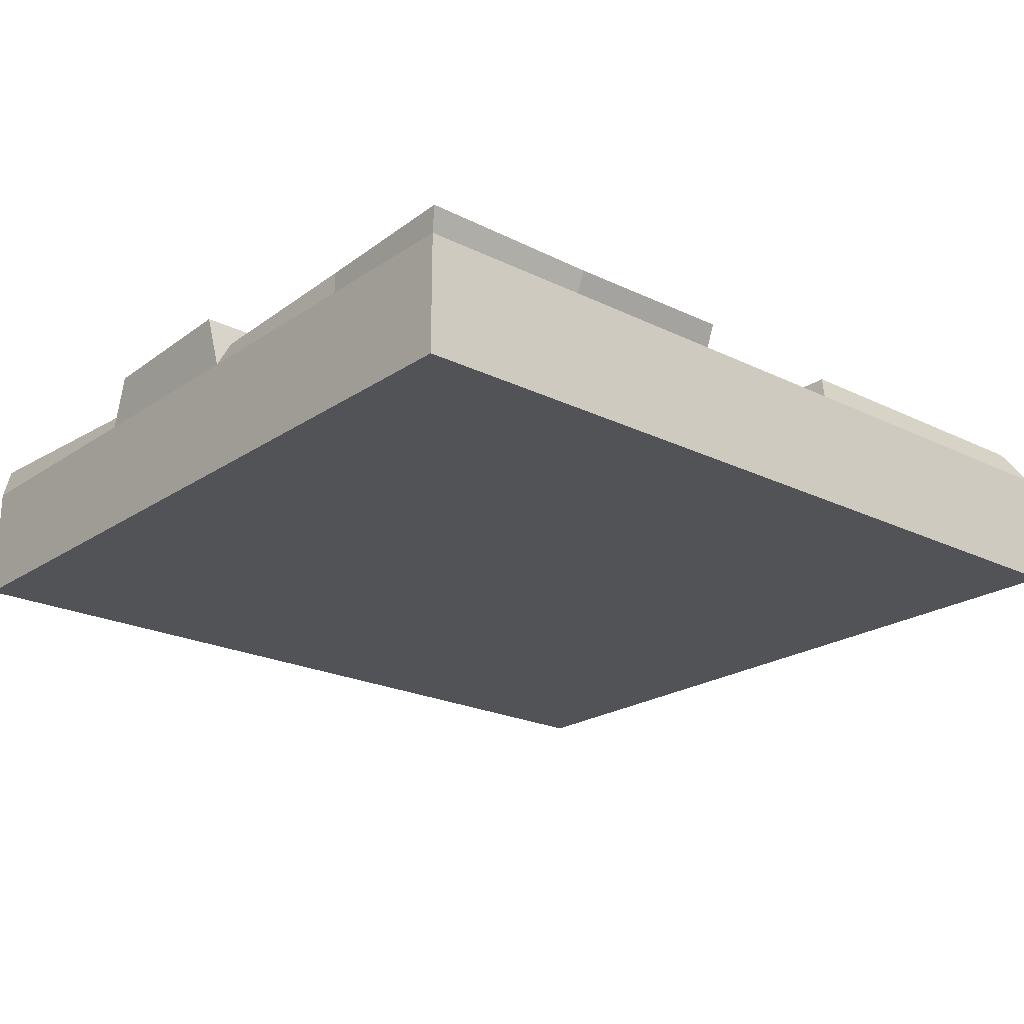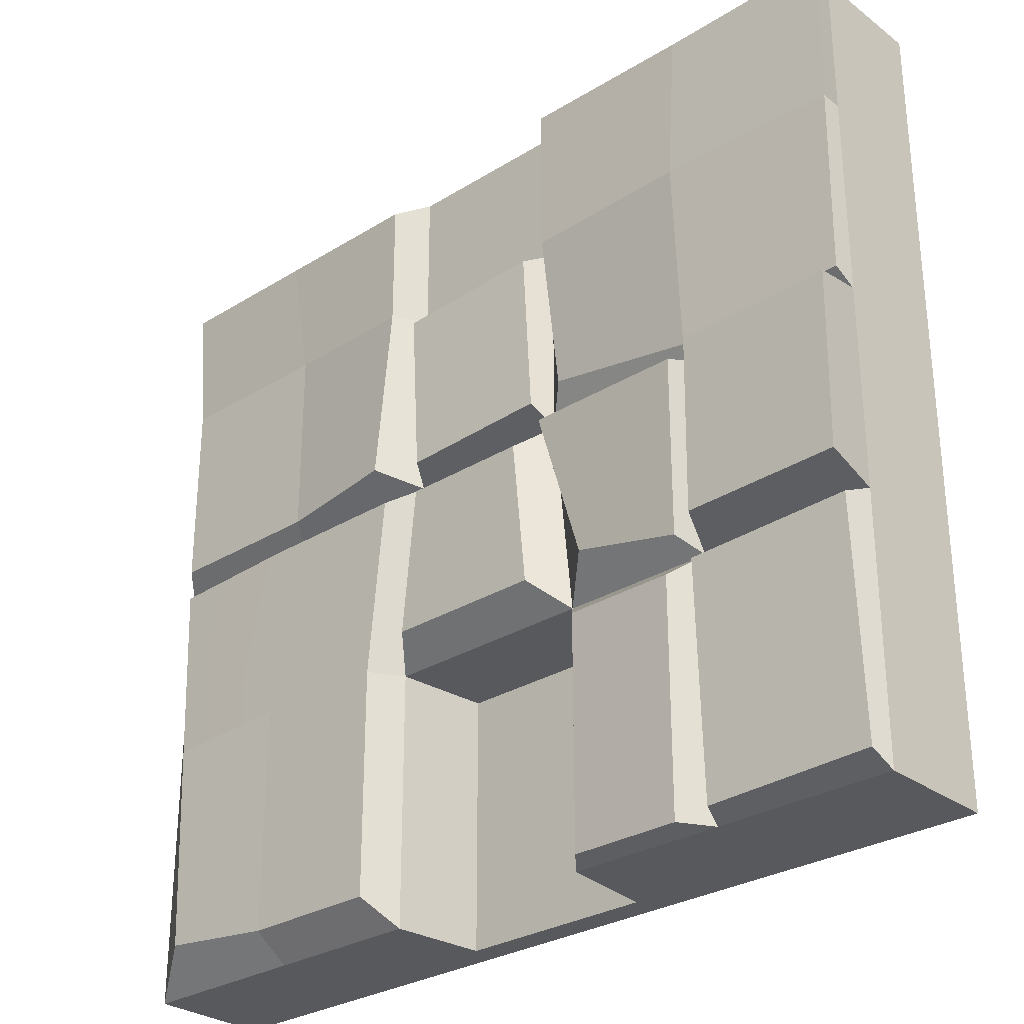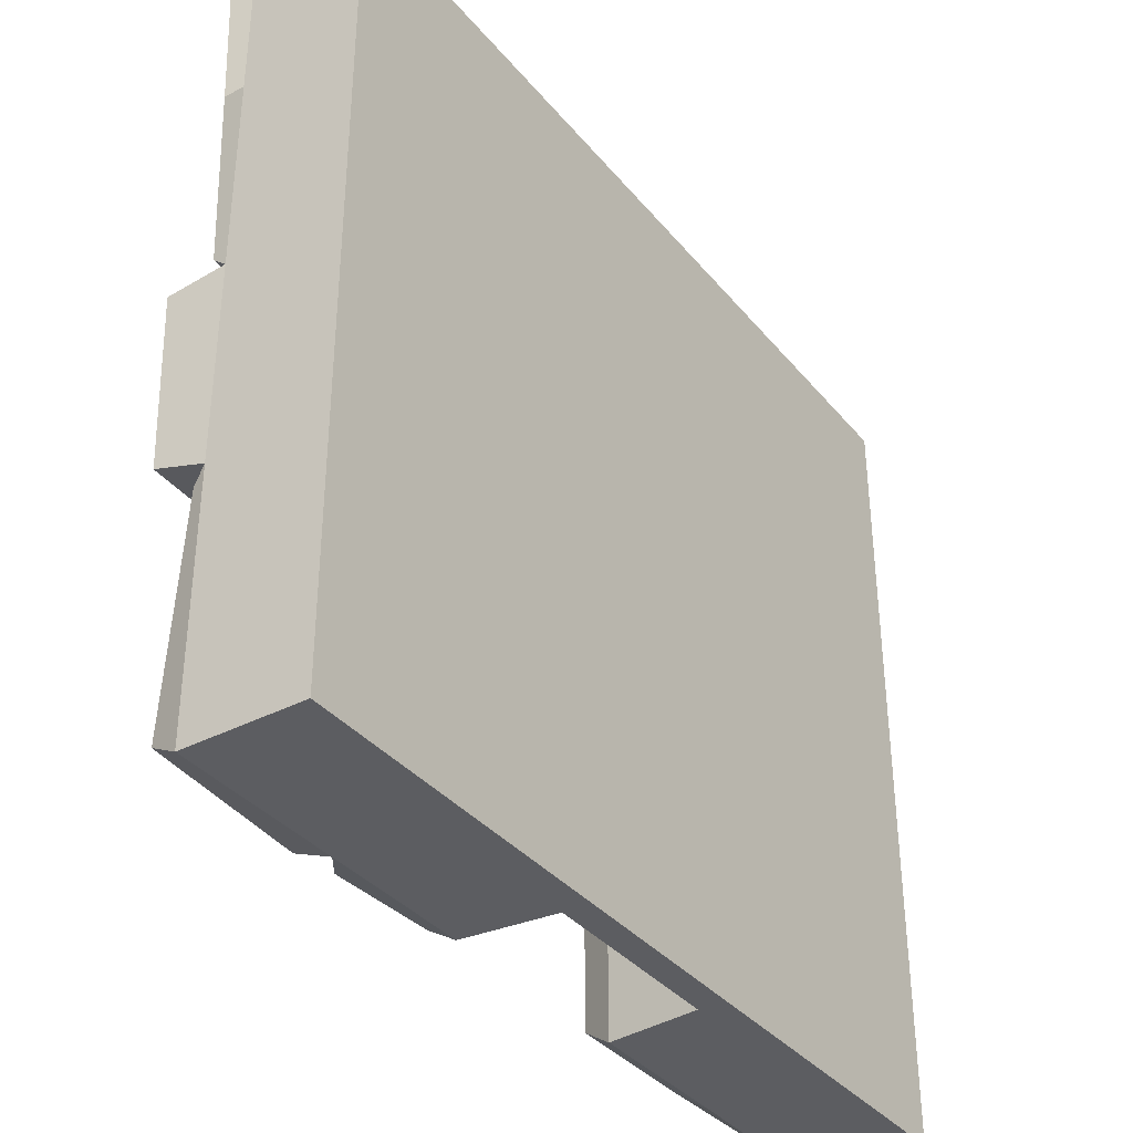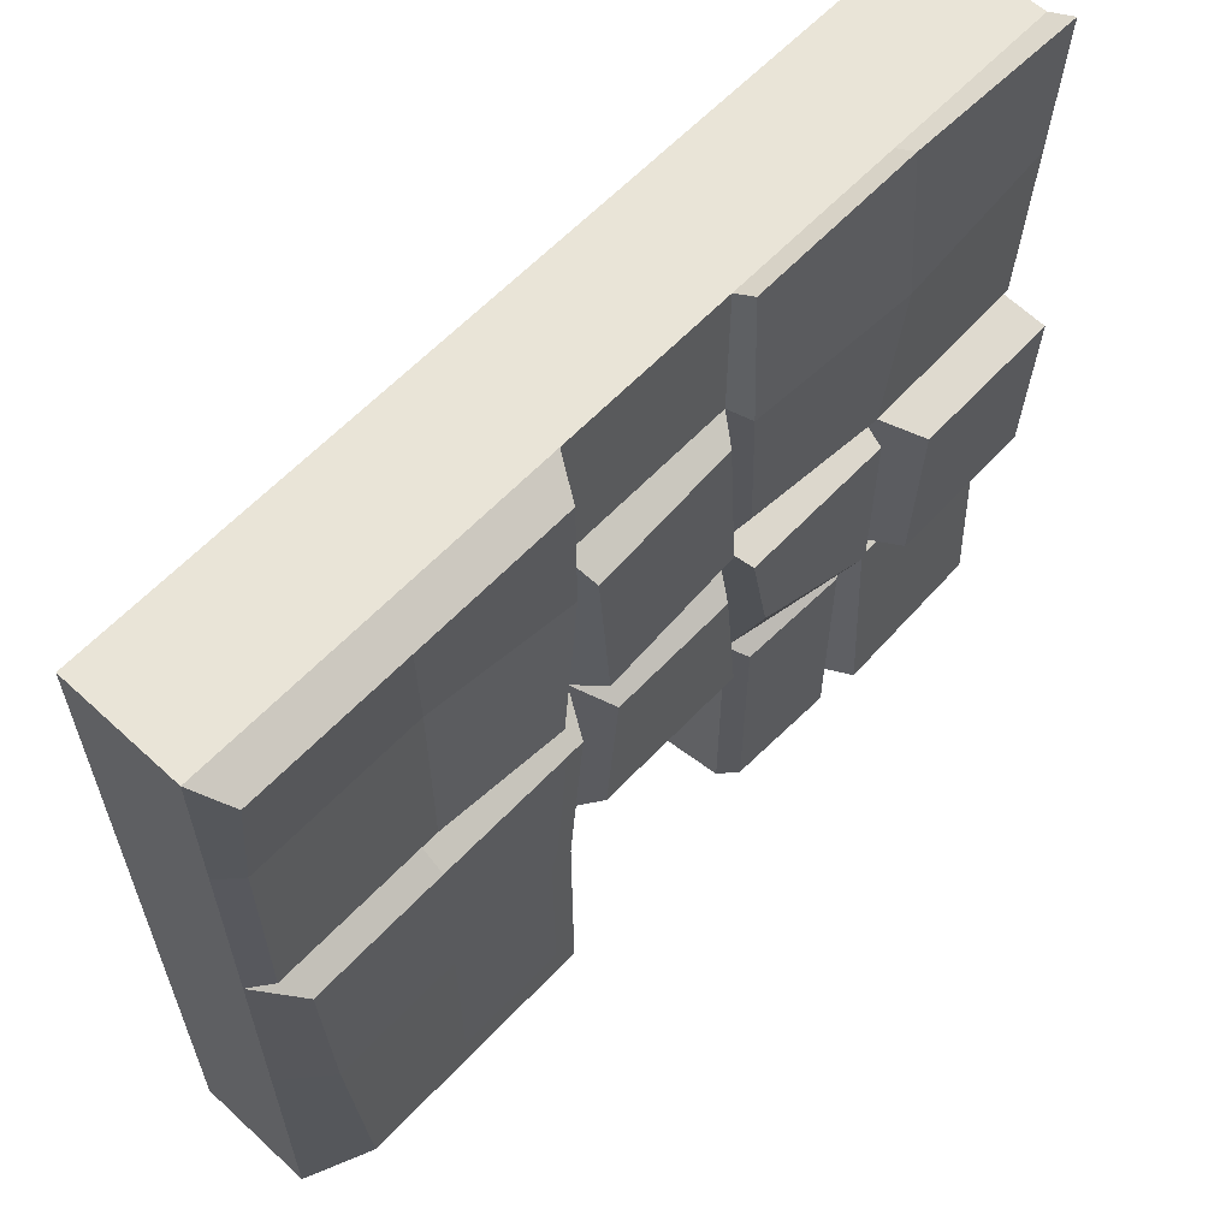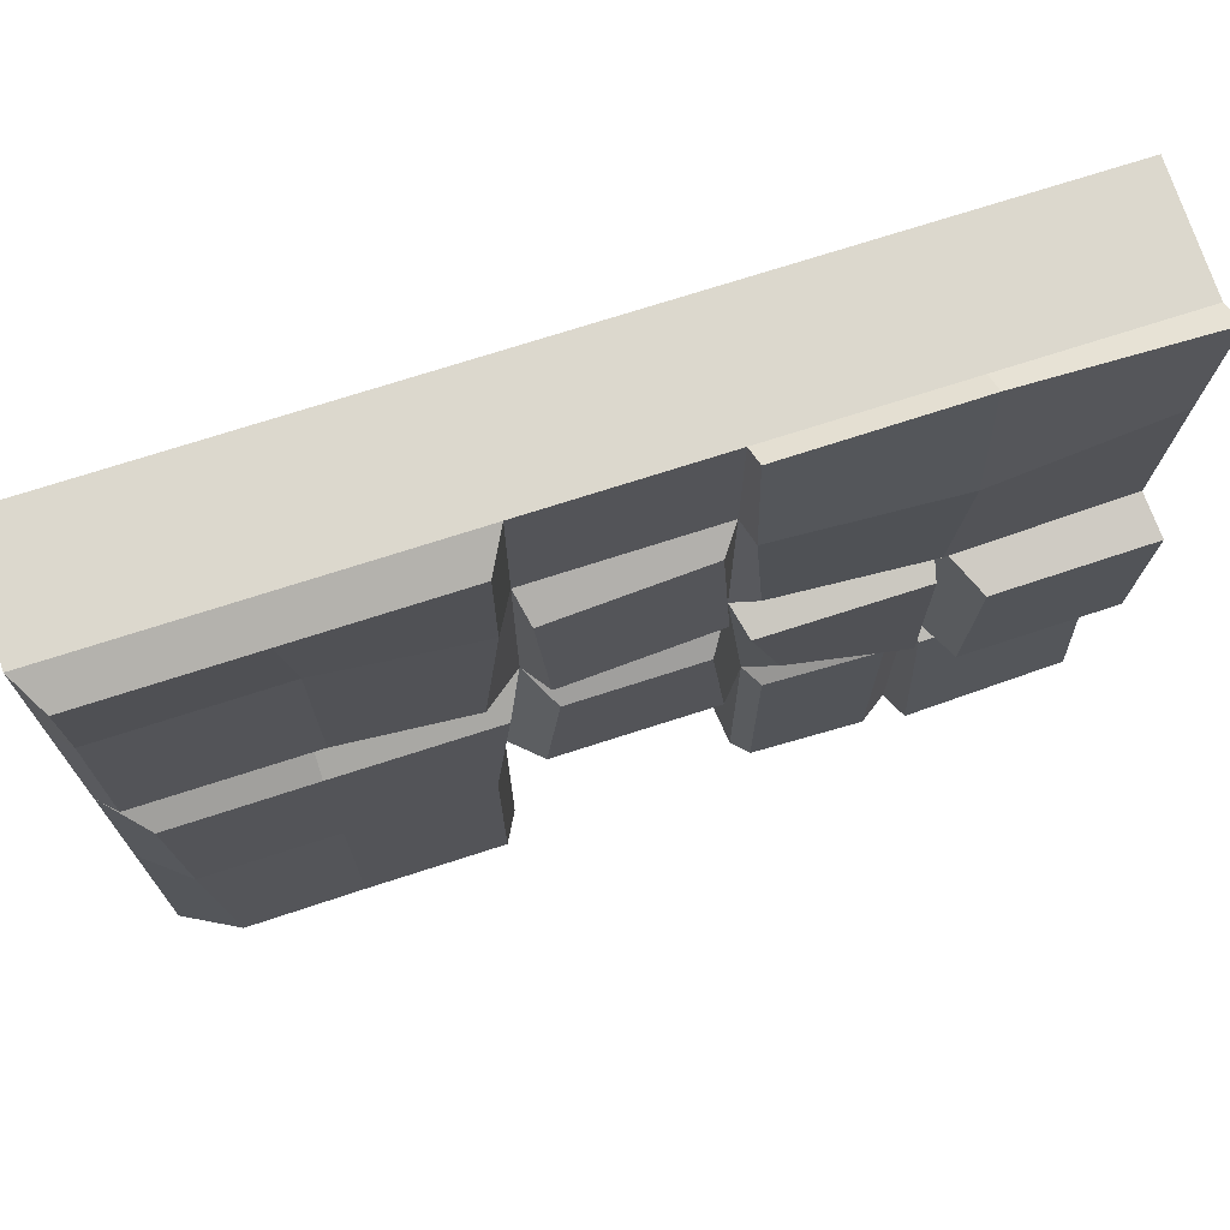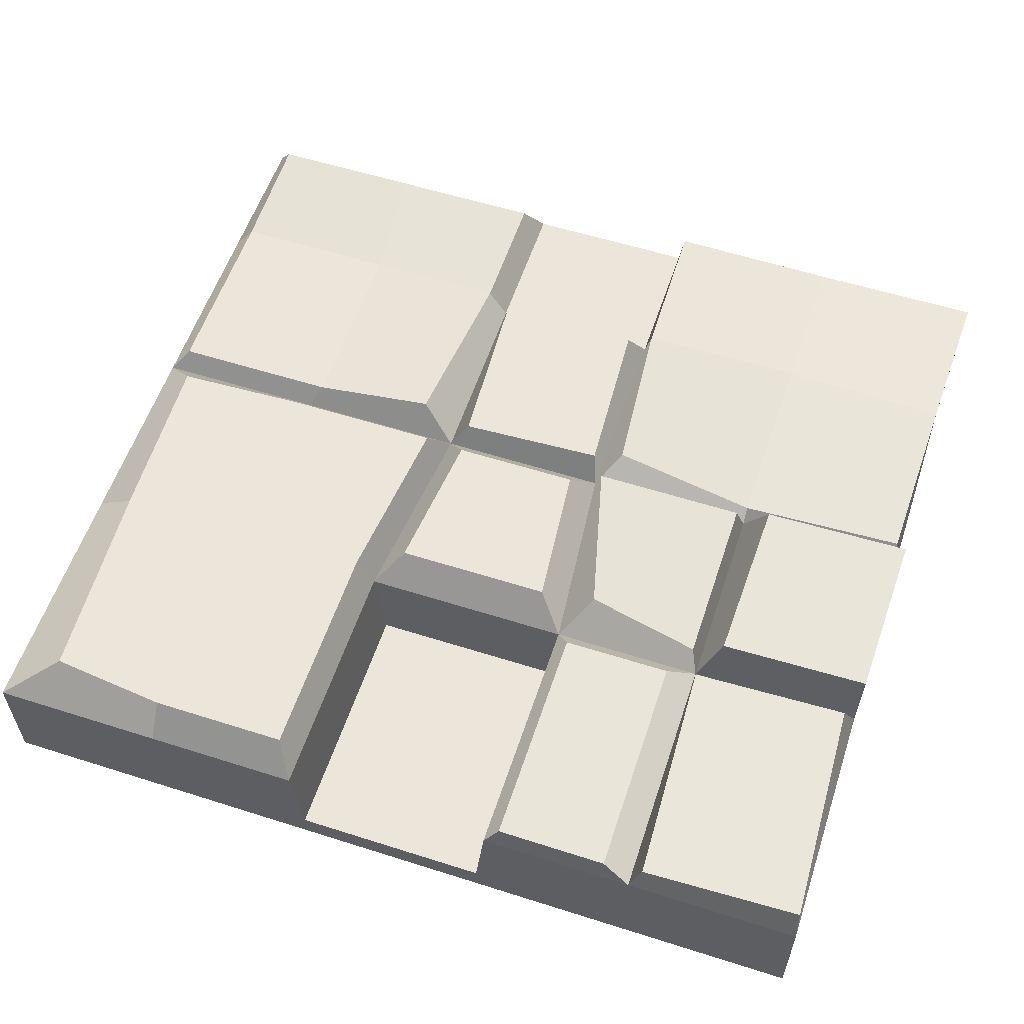
<metadata>
{"format":"obj","ext":"obj","renderer":"f3d","projection":"perspective","resolution":1024,"background":"white","views":[{"elev":-22.0,"azim":139.4,"up":"+Z"},{"elev":-29.3,"azim":42.4,"up":"+Y"},{"elev":-36.3,"azim":124.2,"up":"+Y"},{"elev":61.2,"azim":-46.8,"up":"+Y"},{"elev":72.5,"azim":-17.9,"up":"+Y"},{"elev":57.3,"azim":18.3,"up":"+Z"}]}
</metadata>
<code>
o Cube.004_Cube.006
v 3.786 -3.745 -1.423
v 3.786 3.362 -1.423
v 3.786 -3.745 -0.37
v 3.786 3.362 -0.37
v -3.906 -3.745 -1.423
v -3.906 3.362 -1.423
v -3.906 -3.745 -0.37
v -3.906 3.362 -0.37
v -2.367 -3.745 -0.37
v -1.004 -3.745 -0.37
v 0.8844 -3.745 -0.37
v 2.247 -3.745 -0.37
v 2.247 3.362 -0.37
v 0.7091 3.362 -0.37
v -0.8292 3.362 -0.37
v -2.367 3.362 -0.37
v 2.247 -3.745 -1.423
v 0.7091 -3.745 -1.423
v -0.8292 -3.745 -1.423
v -2.367 -3.745 -1.423
v -2.367 3.362 -1.423
v -0.8292 3.362 -1.423
v 0.7091 3.362 -1.423
v 2.247 3.362 -1.423
v 3.786 -1.5 -1.423
v 3.786 0.2764 -1.423
v 3.786 2.053 -1.423
v 3.786 2.053 -0.37
v 3.786 0.2764 -0.37
v 3.786 -1.5 -0.37
v -3.906 2.053 -0.37
v -3.906 0.2764 -0.37
v -3.906 -1.5 -0.37
v -3.906 2.053 -1.423
v -3.906 0.2764 -1.423
v -3.906 -1.5 -1.423
v -2.367 2.053 -1.423
v -2.367 0.2764 -1.423
v -2.367 -1.5 -1.423
v -0.8292 2.053 -1.423
v -0.8292 0.2764 -1.423
v -0.8292 -1.5 -1.423
v 0.7091 2.053 -1.423
v 0.7091 0.2764 -1.423
v 0.7091 -1.5 -1.423
v 2.247 2.053 -1.423
v 2.247 0.2764 -1.423
v 2.247 -1.5 -1.423
v 2.247 0.2764 -0.37
v 2.247 -1.5 -0.37
v 0.7091 2.053 -0.37
v 0.7091 0.2764 -0.37
v 0.8844 -1.5 -0.37
v -0.8292 2.053 -0.37
v -0.8292 0.2764 -0.37
v -1.004 -1.5 -0.37
v 0.5475 1.961 -0.1612
v -2.367 0.2764 -0.37
v 3.831 3.434 -0.1667
v 2.265 3.457 -0.2026
v 0.7368 3.463 -0.1945
v 3.786 2.053 -0.1852
v 3.748 0.4244 -0.2152
v 2.268 2.016 -0.08623
v 2.249 0.3561 -0.1986
v 0.7691 2.053 -0.1614
v 0.8919 0.5929 -0.2193
v -2.367 3.2 -0.08357
v -3.735 3.2 -0.08357
v -0.9994 3.2 -0.08357
v -3.749 2.115 -0.1862
v -3.749 0.4069 -0.1862
v -0.9994 2.036 -0.08357
v -1.159 0.4701 -0.07608
v -2.27 2.115 -0.1862
v -2.27 0.4069 -0.1862
v 0.6405 0.4492 -0.1508
v -0.7606 1.88 -0.1231
v -0.6676 0.3689 -0.1126
v 3.685 -1.559 -0.1917
v 3.767 -3.63 -0.1506
v 2.348 -3.686 -0.1245
v 2.265 -1.615 -0.1656
v -3.526 -1.557 -0.06757
v -3.402 -3.417 -0.02955
v -2.372 -3.519 -0.06047
v -1.156 -3.519 -0.06047
v -1.156 -1.517 -0.06047
v -2.372 -1.517 -0.06047
v -3.59 0.02698 -0.06873
v -0.9996 0.06752 -0.06047
v -2.372 0.06752 -0.06047
v 2.176 0.1895 -0.07864
v 2.176 -1.413 -0.07864
v 0.7887 0.1895 -0.07864
v 1.117 -1.121 -0.1875
v 3.834 0.1742 0.1095
v 3.797 -1.355 0.0864
v 2.49 0.1465 0.1147
v 2.453 -1.383 0.09153
v 0.5085 0.0448 -0.07057
v 0.6381 -1.269 -0.07057
v -0.6286 0.0448 -0.07057
v -0.7582 -1.269 -0.07057
v 1.009 -3.678 -0.2177
v 1.996 -3.693 -0.1895
v 1.996 -1.654 -0.1895
v 1.009 -1.639 -0.2177
v 3.786 -3.745 -1.187
v 3.786 3.362 -1.187
v -3.906 -3.745 -1.187
v -3.906 3.362 -1.187
v -2.367 3.362 -1.187
v -0.8292 3.362 -1.187
v 0.7091 3.362 -1.187
v 2.247 3.362 -1.187
v 2.247 -3.745 -1.187
v 0.8011 -3.745 -1.187
v -0.9212 -3.745 -1.187
v -2.367 -3.745 -1.187
v -3.906 -1.5 -1.187
v -3.906 0.2764 -1.187
v -3.906 2.053 -1.187
v 3.786 -1.5 -1.187
v 3.786 0.2764 -1.187
v 3.786 2.053 -1.187
v 0.8011 -1.5 -1.187
v -0.9212 -1.5 -1.187
f 126 110 4 28
f 55 54 73 74
f 123 112 6 34
f 46 24 2 27
f 120 111 5 20
f 116 110 2 24
f 112 113 21 6
f 113 114 22 21
f 114 115 23 22
f 115 116 24 23
f 109 117 17 1
f 117 118 18 17
f 119 120 20 19
f 34 6 21 37
f 37 21 22 40
f 40 22 23 43
f 43 23 24 46
f 49 29 63 65
f 29 28 62 63
f 51 14 15 54
f 58 55 74 76
f 9 10 87 86
f 55 58 92 91
f 8 31 71 69
f 45 18 19 42
f 56 53 102 104
f 51 54 78 57
f 53 11 105 108
f 50 49 93 94
f 4 13 60 59
f 12 3 81 82
f 49 50 100 99
f 51 52 67 66
f 18 45 48 17
f 45 44 47 48
f 44 43 46 47
f 42 41 44 45
f 41 40 43 44
f 20 39 42 19
f 39 38 41 42
f 38 37 40 41
f 5 36 39 20
f 36 35 38 39
f 35 34 37 38
f 17 48 25 1
f 48 47 26 25
f 47 46 27 26
f 111 121 36 5
f 121 122 35 36
f 122 123 34 35
f 33 7 85 84
f 32 33 84 90
f 54 15 70 73
f 109 124 30 3
f 124 125 29 30
f 125 126 28 29
f 119 19 18 118
f 128 119 118 127
f 62 59 60 64
f 64 60 61 66
f 65 64 66 67
f 63 62 64 65
f 13 14 61 60
f 14 51 66 61
f 28 4 59 62
f 52 49 65 67
f 75 68 69 71
f 73 70 68 75
f 74 73 75 76
f 76 75 71 72
f 15 16 68 70
f 16 8 69 68
f 31 32 72 71
f 32 58 76 72
f 77 57 78 79
f 52 51 57 77
f 54 55 79 78
f 55 52 77 79
f 81 80 83 82
f 50 12 82 83
f 3 30 80 81
f 30 50 83 80
f 87 88 89 86
f 88 91 92 89
f 86 89 84 85
f 89 92 90 84
f 10 56 88 87
f 7 9 86 85
f 58 32 90 92
f 56 55 91 88
f 94 93 95 96
f 53 50 94 96
f 52 53 96 95
f 49 52 95 93
f 98 97 99 100
f 29 49 99 97
f 30 29 97 98
f 50 30 98 100
f 102 101 103 104
f 53 52 101 102
f 52 55 103 101
f 55 56 104 103
f 106 107 108 105
f 50 53 108 107
f 12 50 107 106
f 11 12 106 105
f 11 53 127 118
f 56 10 119 128
f 26 27 126 125
f 25 26 125 124
f 1 25 124 109
f 32 31 123 122
f 33 32 122 121
f 7 33 121 111
f 53 56 128 127
f 10 9 120 119
f 12 11 118 117
f 3 12 117 109
f 14 13 116 115
f 15 14 115 114
f 16 15 114 113
f 8 16 113 112
f 13 4 110 116
f 9 7 111 120
f 31 8 112 123
f 27 2 110 126

</code>
